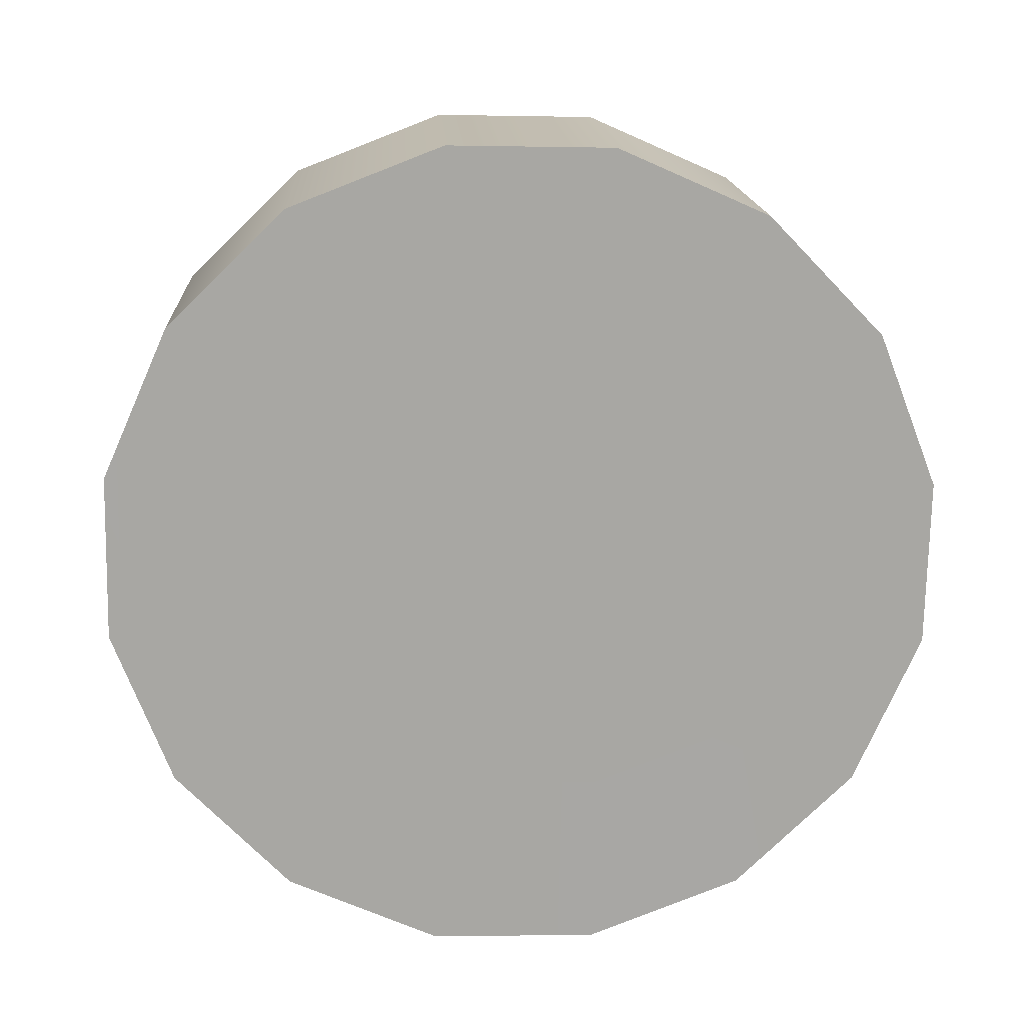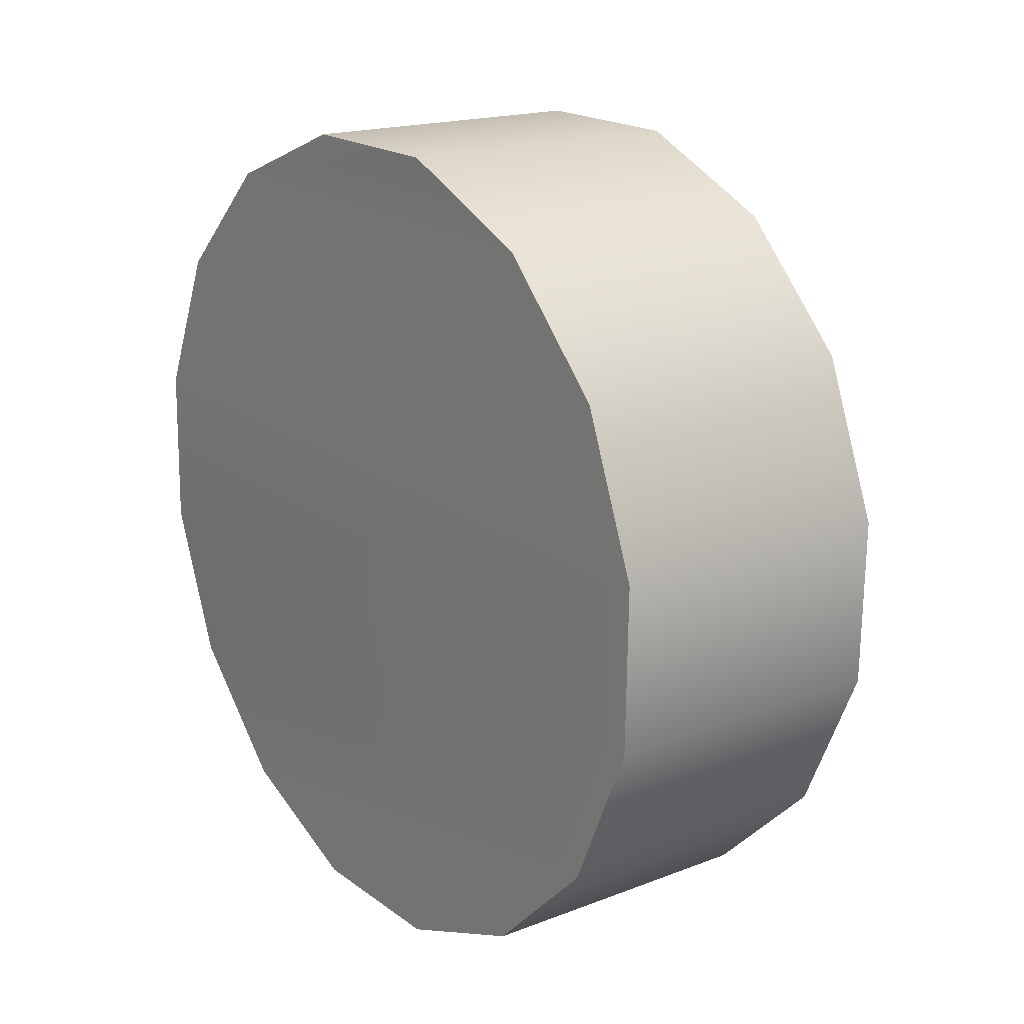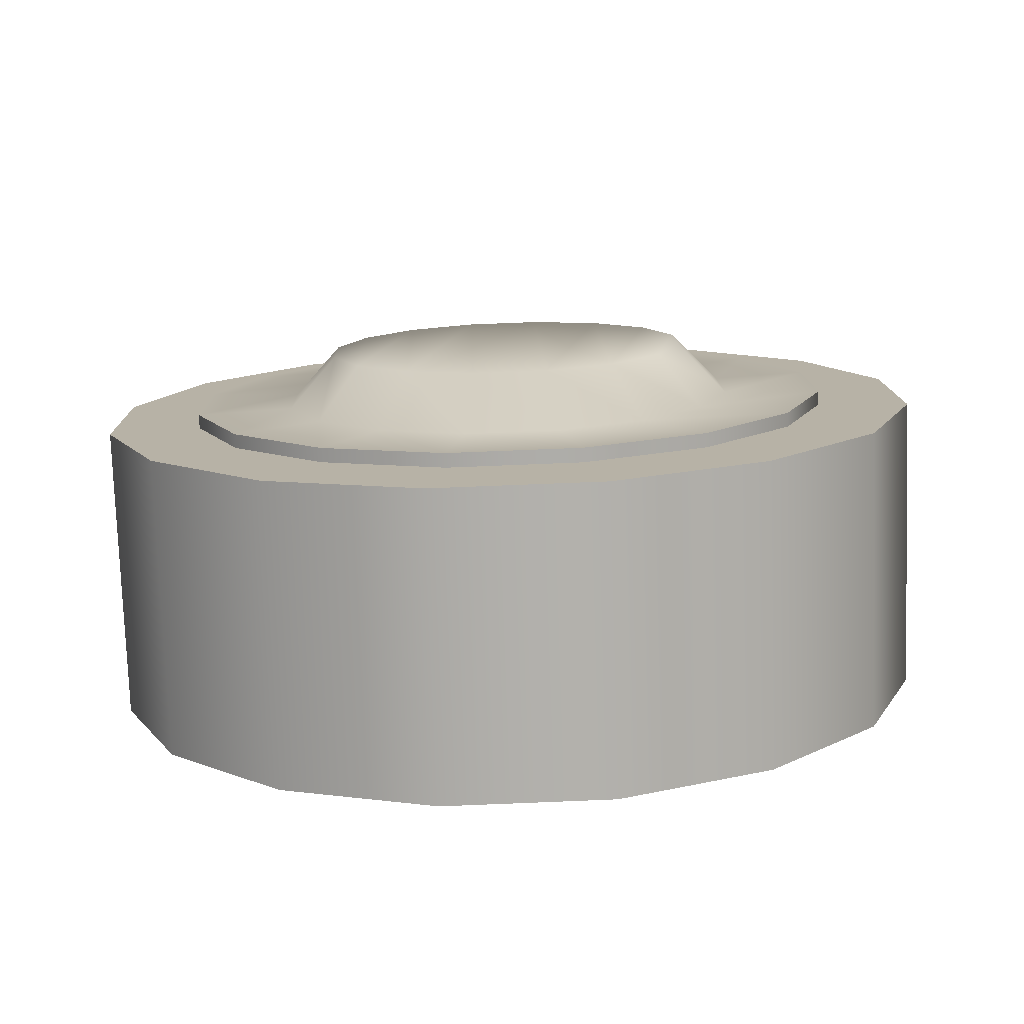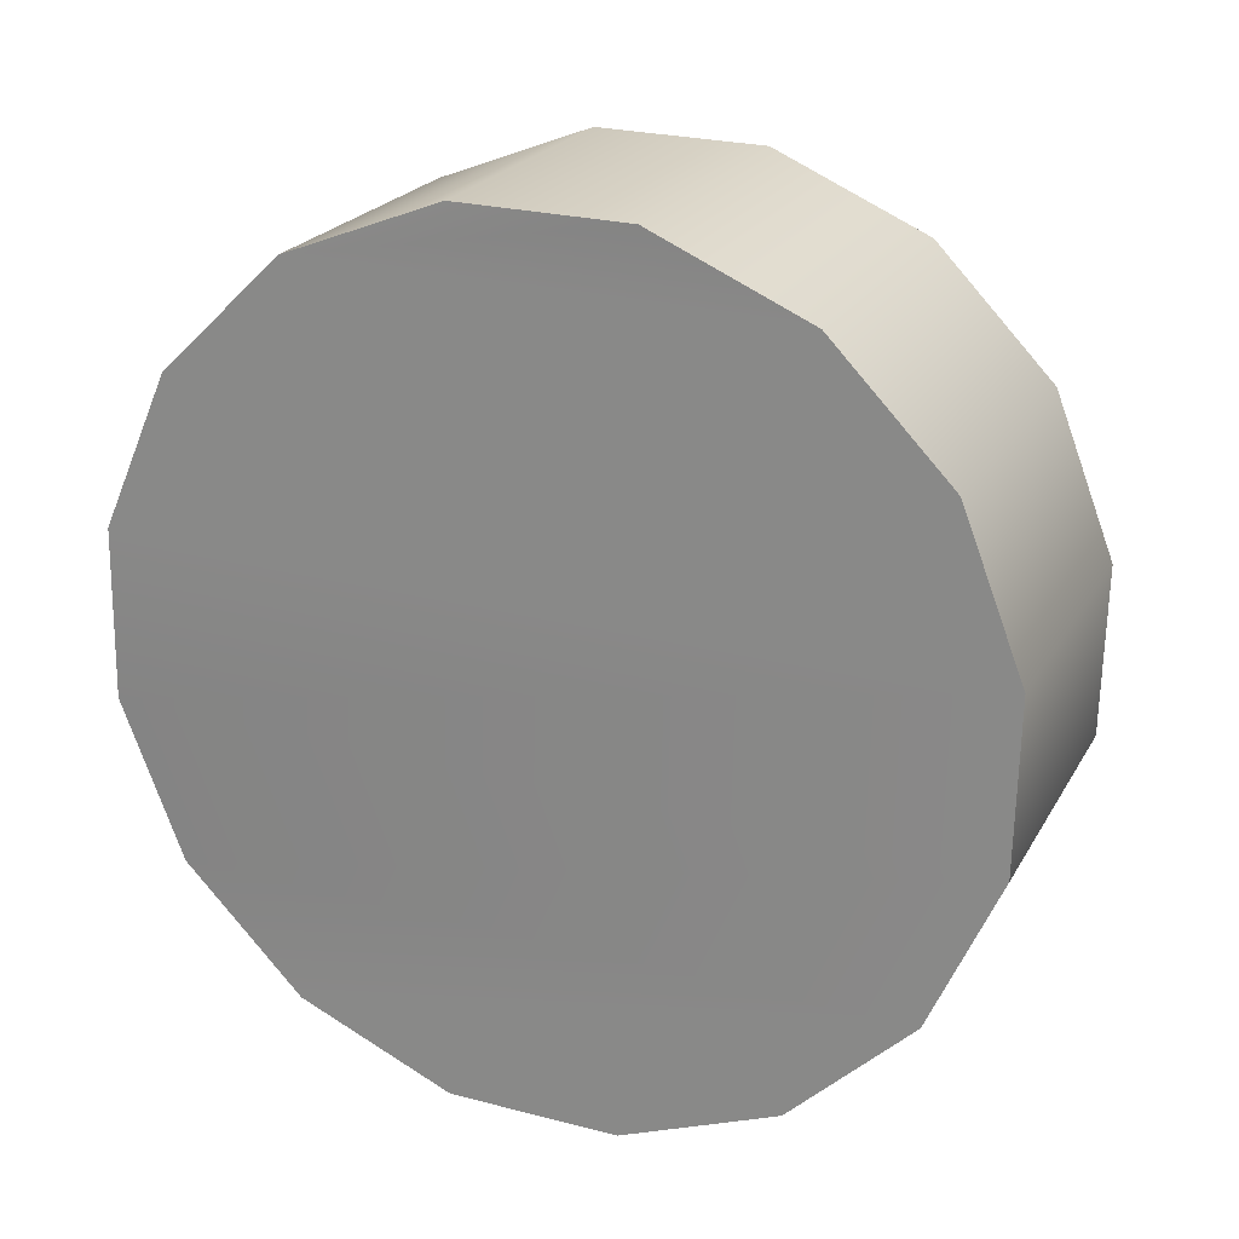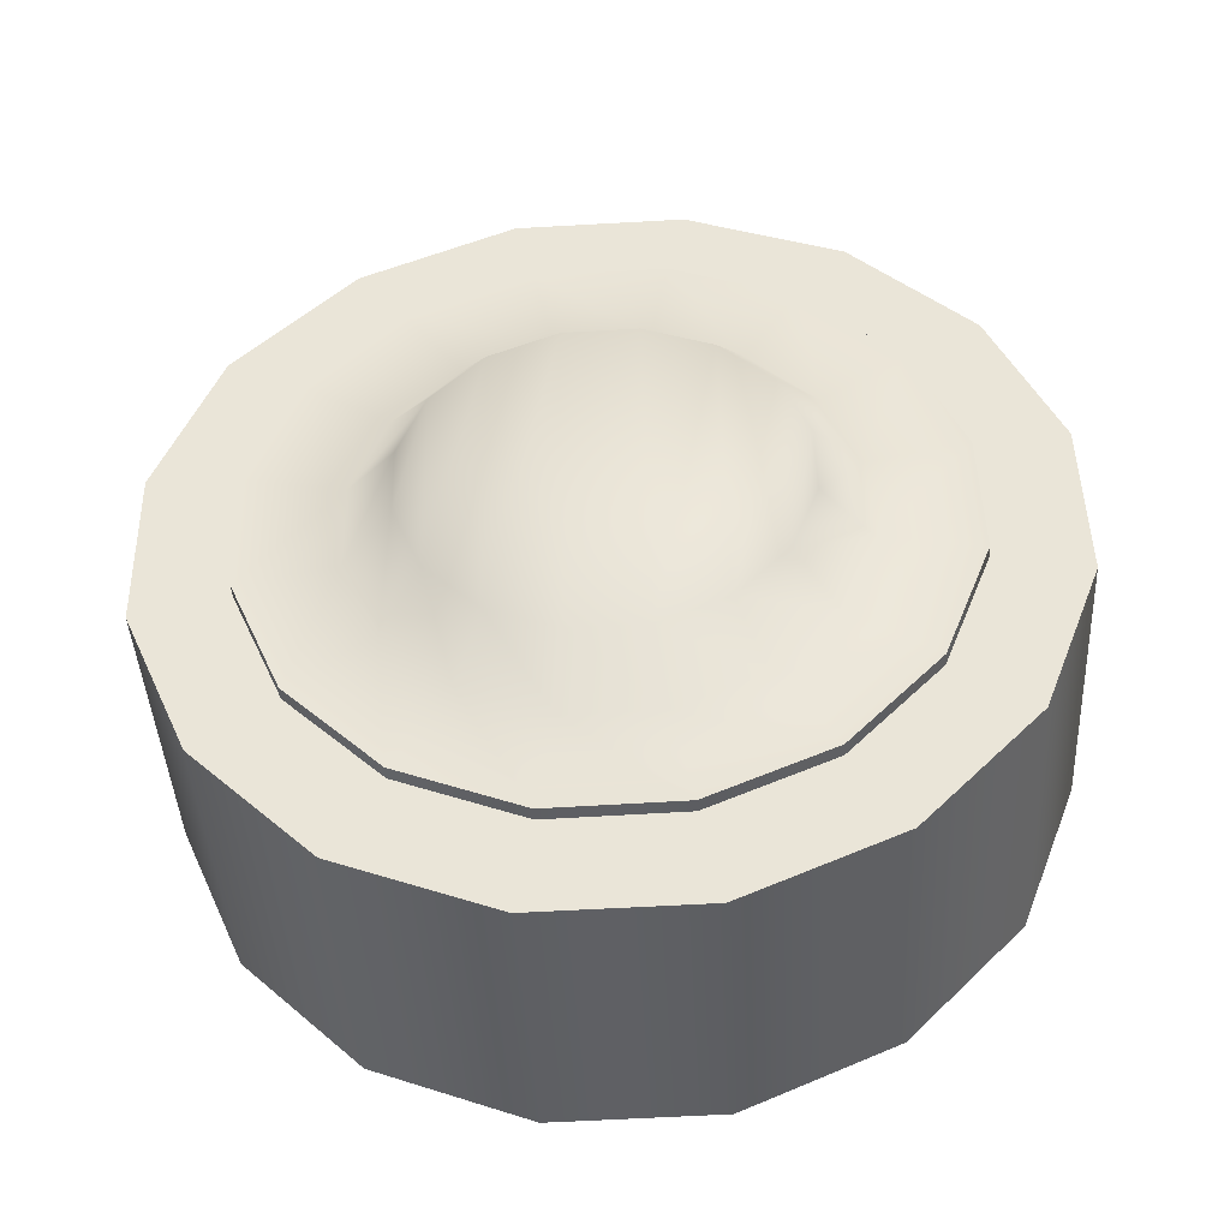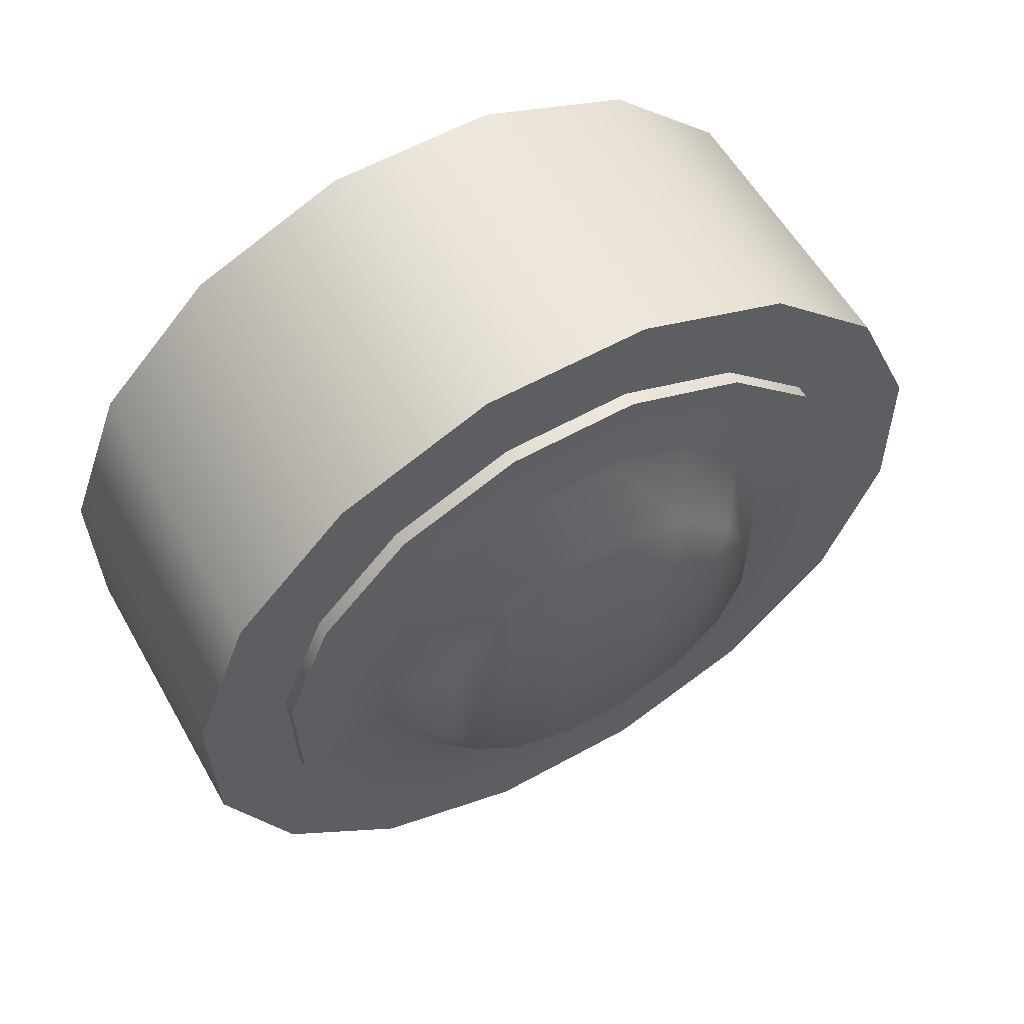
<metadata>
{"format":"obj","ext":"obj","renderer":"f3d","projection":"perspective","resolution":1024,"background":"white","views":[{"elev":15.8,"azim":-93.0,"up":"+Z"},{"elev":17.9,"azim":-36.9,"up":"+Y"},{"elev":-77.4,"azim":92.0,"up":"+Z"},{"elev":22.5,"azim":-67.4,"up":"+Y"},{"elev":-42.8,"azim":93.0,"up":"+Z"},{"elev":57.7,"azim":60.6,"up":"+Z"}]}
</metadata>
<code>
g Cube.017
v -0.2115 -0.2849 0.1816
v -0.2115 -0.3324 0.05881
v -0.2115 -0.3298 -0.0731
v -0.2115 -0.2765 -0.1933
v -0.2115 -0.1933 0.2765
v -0.2115 -0.1816 -0.2849
v -0.2115 -0.0731 0.3298
v -0.2115 -0.05881 -0.3324
v -0.2115 0.05881 0.3324
v -0.2115 0.0731 -0.3298
v -0.2115 0.1816 0.2849
v -0.2115 0.1933 -0.2765
v -0.2115 0.2765 0.1933
v -0.2115 0.2849 -0.1816
v -0.2115 0.3298 0.0731
v -0.2115 0.3324 -0.05881
v 0.02762 0.1517 -0.2161
v 0.02762 0.05686 -0.2576
v 0.03866 0.05686 -0.2576
v 0.03866 0.1517 -0.2161
v 0.02762 0.2226 -0.142
v 0.03866 0.2226 -0.142
v 0.02762 0.2602 -0.04581
v 0.03866 0.2602 -0.04581
v 0.02762 0.2576 0.05686
v 0.03866 0.2576 0.05686
v 0.02762 0.05686 -0.2576
v 0.03866 -0.04581 -0.2602
v 0.03866 0.05686 -0.2576
v 0.02762 -0.04581 -0.2602
v 0.03866 -0.142 -0.2226
v 0.02762 -0.142 -0.2226
v 0.03866 -0.2161 -0.1517
v 0.02762 -0.2161 -0.1517
v 0.03866 -0.2576 -0.05686
v 0.02762 -0.2576 -0.05686
v -0.2115 0.0731 -0.3298
v 0.02762 0.0731 -0.3298
v 0.02762 0.1933 -0.2765
v -0.2115 -0.05881 -0.3324
v 0.02762 -0.05881 -0.3324
v -0.2115 -0.1816 -0.2849
v 0.02762 -0.1816 -0.2849
v -0.2115 -0.2765 -0.1933
v 0.02762 -0.2765 -0.1933
v -0.2115 0.0731 -0.3298
v 0.02762 0.1933 -0.2765
v -0.2115 0.1933 -0.2765
v 0.02762 0.2849 -0.1816
v -0.2115 0.2849 -0.1816
v 0.02762 0.3324 -0.05881
v -0.2115 0.3324 -0.05881
v 0.02762 0.3298 0.0731
v -0.2115 0.3298 0.0731
v 0.02762 0.2765 0.1933
v -0.2115 0.2765 0.1933
v 0.02762 -0.2576 -0.05686
v 0.03866 -0.2602 0.04581
v 0.03866 -0.2576 -0.05686
v 0.02762 -0.2602 0.04581
v 0.03866 -0.2226 0.142
v 0.02762 -0.2226 0.142
v 0.03866 -0.1517 0.2161
v 0.02762 -0.1517 0.2161
v -0.2115 -0.3298 -0.0731
v 0.02762 -0.2765 -0.1933
v -0.2115 -0.2765 -0.1933
v 0.02762 -0.3298 -0.0731
v -0.2115 -0.3324 0.05881
v 0.02762 -0.3324 0.05881
v -0.2115 -0.2849 0.1816
v 0.02762 -0.2849 0.1816
v -0.2115 -0.1933 0.2765
v 0.02762 -0.1933 0.2765
v -0.2115 -0.0731 0.3298
v 0.02762 -0.1517 0.2161
v 0.03866 -0.05686 0.2576
v 0.03866 -0.1517 0.2161
v 0.02762 -0.05686 0.2576
v 0.03866 0.04581 0.2602
v 0.02762 0.04581 0.2602
v 0.03866 0.142 0.2226
v 0.02762 0.142 0.2226
v 0.03866 0.2161 0.1517
v 0.02762 0.2161 0.1517
v 0.03866 0.2576 0.05686
v 0.02762 0.2576 0.05686
v -0.2115 -0.0731 0.3298
v 0.02762 -0.0731 0.3298
v 0.02762 -0.1933 0.2765
v -0.2115 0.05881 0.3324
v 0.02762 0.05881 0.3324
v -0.2115 0.1816 0.2849
v 0.02762 0.1816 0.2849
v -0.2115 0.2765 0.1933
v 0.02762 0.2765 0.1933
v 0.02762 0.3298 0.0731
v 0.02762 0.2602 -0.04581
v 0.02762 0.2576 0.05686
v 0.02762 0.3324 -0.05881
v 0.02762 0.2765 0.1933
v 0.02762 0.2226 -0.142
v 0.02762 0.2161 0.1517
v 0.02762 0.2849 -0.1816
v 0.02762 0.1816 0.2849
v 0.02762 0.1517 -0.2161
v 0.02762 0.142 0.2226
v 0.02762 0.1933 -0.2765
v 0.02762 0.05881 0.3324
v 0.02762 0.05686 -0.2576
v 0.02762 0.04581 0.2602
v 0.02762 0.0731 -0.3298
v 0.02762 -0.0731 0.3298
v 0.02762 -0.04581 -0.2602
v 0.02762 -0.05686 0.2576
v 0.02762 -0.05881 -0.3324
v 0.02762 -0.1933 0.2765
v 0.02762 -0.142 -0.2226
v 0.02762 -0.1517 0.2161
v 0.02762 -0.1816 -0.2849
v 0.02762 -0.2849 0.1816
v 0.02762 -0.2161 -0.1517
v 0.02762 -0.2226 0.142
v 0.02762 -0.2765 -0.1933
v 0.02762 -0.3324 0.05881
v 0.02762 -0.2576 -0.05686
v 0.02762 -0.2602 0.04581
v 0.02762 -0.3298 -0.0731
v 0.03866 0.142 0.2226
v 0.03866 0.2161 0.1517
v 0.03866 0.153 0.1069
v 0.03866 0.1004 0.1569
v 0.03866 0.04581 0.2602
v 0.03866 0.1823 0.04061
v 0.03866 0.2576 0.05686
v 0.03866 0.03217 0.1836
v 0.03866 -0.05686 0.2576
v 0.03866 0.1836 -0.03216
v 0.03866 0.2602 -0.04581
v 0.03866 -0.04061 0.1823
v 0.03866 -0.1517 0.2161
v 0.03866 0.1569 -0.1004
v 0.03866 0.2226 -0.142
v 0.03866 -0.1069 0.153
v 0.03866 -0.2226 0.142
v 0.03866 0.1069 -0.153
v 0.03866 0.1517 -0.2161
v 0.03866 -0.1569 0.1004
v 0.03866 -0.2602 0.04581
v 0.03866 0.04061 -0.1823
v 0.03866 0.05686 -0.2576
v 0.03866 -0.1836 0.03217
v 0.03866 -0.2576 -0.05686
v 0.03866 -0.03216 -0.1836
v 0.03866 -0.04581 -0.2602
v 0.03866 -0.1823 -0.04061
v 0.03866 -0.2161 -0.1517
v 0.03866 -0.1004 -0.1569
v 0.03866 -0.142 -0.2226
v 0.03866 -0.153 -0.1069
v 0.0796 0.03217 -0.1439
v 0.0796 -0.02567 -0.1452
v 0.0796 -0.0796 -0.1244
v 0.0796 -0.1212 -0.0848
v 0.0796 -0.1439 -0.03216
v 0.0796 -0.1452 0.02567
v 0.0796 -0.1244 0.0796
v 0.0796 -0.0848 0.1212
v 0.0796 -0.03216 0.1439
v 0.0796 0.02567 0.1452
v 0.0796 0.0796 0.1244
v 0.0796 0.0848 -0.1212
v 0.0796 0.1212 0.0848
v 0.0796 0.1244 -0.0796
v 0.0796 0.1439 0.03217
v 0.0796 0.1452 -0.02567
g Cube.017_0
f 3 2 1
f 1 4 3
f 1 5 4
f 5 6 4
f 5 7 6
f 7 8 6
f 7 9 8
f 9 10 8
f 9 11 10
f 11 12 10
f 11 13 12
f 13 14 12
f 13 15 14
f 15 16 14
f 19 18 17
f 20 19 17
f 20 17 21
f 22 20 21
f 22 21 23
f 24 22 23
f 24 23 25
f 26 24 25
f 29 28 27
f 28 30 27
f 28 31 30
f 31 32 30
f 31 33 32
f 33 34 32
f 33 35 34
f 35 36 34
f 39 38 37
f 37 38 40
f 38 41 40
f 40 41 42
f 41 43 42
f 42 43 44
f 43 45 44
f 48 47 46
f 49 47 48
f 50 49 48
f 51 49 50
f 52 51 50
f 53 51 52
f 54 53 52
f 55 53 54
f 56 55 54
f 59 58 57
f 58 60 57
f 58 61 60
f 61 62 60
f 61 63 62
f 63 64 62
f 67 66 65
f 66 68 65
f 65 68 69
f 68 70 69
f 69 70 71
f 70 72 71
f 71 72 73
f 72 74 73
f 73 74 75
f 78 77 76
f 77 79 76
f 77 80 79
f 80 81 79
f 80 82 81
f 82 83 81
f 82 84 83
f 84 85 83
f 84 86 85
f 86 87 85
f 90 89 88
f 88 89 91
f 89 92 91
f 91 92 93
f 92 94 93
f 93 94 95
f 94 96 95
f 99 98 97
f 98 100 97
f 99 97 101
f 98 102 100
f 103 99 101
f 102 104 100
f 103 101 105
f 102 106 104
f 107 103 105
f 106 108 104
f 107 105 109
f 106 110 108
f 111 107 109
f 110 112 108
f 111 109 113
f 110 114 112
f 115 111 113
f 114 116 112
f 115 113 117
f 114 118 116
f 119 115 117
f 118 120 116
f 119 117 121
f 118 122 120
f 123 119 121
f 122 124 120
f 123 121 125
f 122 126 124
f 127 123 125
f 126 128 124
f 127 125 128
f 126 127 128
f 131 130 129
f 132 131 129
f 132 129 133
f 131 134 130
f 134 135 130
f 136 132 133
f 136 133 137
f 134 138 135
f 138 139 135
f 140 136 137
f 140 137 141
f 138 142 139
f 142 143 139
f 144 140 141
f 144 141 145
f 142 146 143
f 146 147 143
f 148 144 145
f 148 145 149
f 146 150 147
f 150 151 147
f 152 148 149
f 152 149 153
f 150 154 151
f 154 155 151
f 156 152 153
f 156 153 157
f 154 158 155
f 158 159 155
f 160 157 159
f 160 156 157
f 158 160 159
f 161 150 146
f 162 154 150
f 161 162 150
f 163 158 154
f 162 163 154
f 164 160 158
f 163 164 158
f 165 156 160
f 164 165 160
f 166 152 156
f 165 166 156
f 166 167 152
f 167 166 165
f 165 164 167
f 167 148 152
f 164 168 167
f 167 168 148
f 164 163 168
f 168 144 148
f 163 169 168
f 168 169 144
f 163 162 169
f 169 140 144
f 162 170 169
f 169 170 140
f 170 136 140
f 162 161 170
f 170 171 136
f 161 171 170
f 171 132 136
f 161 172 171
f 172 161 146
f 172 146 142
f 171 173 132
f 172 173 171
f 173 131 132
f 174 172 142
f 172 174 173
f 174 142 138
f 173 175 131
f 174 175 173
f 175 134 131
f 176 174 138
f 176 138 134
f 174 176 175
f 175 176 134

</code>
